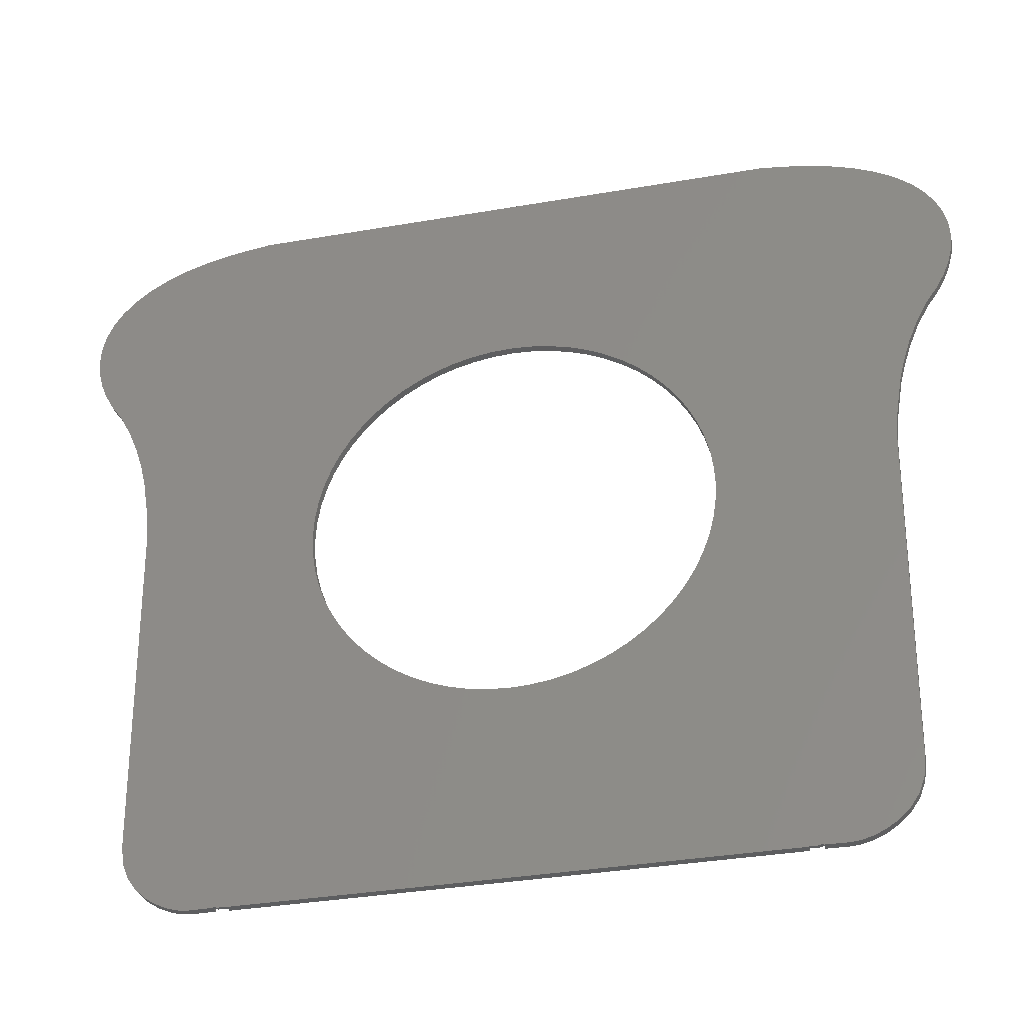
<metadata>
{"format":"stl","ext":"stl","renderer":"f3d","projection":"perspective","resolution":1024,"background":"white","views":[{"elev":-35.0,"azim":-167.0,"up":"+Y"}]}
</metadata>
<code>
# stl→obj: 445 verts, 892 faces
v 13.2 0.03906 0
v 11.5 0.01953 0
v 13.2 0.06442 0
v 19.05 26.5 0
v 5.674 31.24 0
v 18.84 27.96 0
v 6.25 5.4 0
v 5.469 33.38 0
v 18.76 29.44 0
v 9.99 0.3223 0
v 10.8 0.09766 0
v 9.131 0.7227 0
v 4.98 36.36 0
v 8.291 1.279 0
v 7.52 2.021 0
v 6.445 4.072 0
v 6.885 2.949 0
v 4.561 38.03 0
v 4.004 39.77 0
v 13.47 58.84 0
v 3.291 41.51 0
v 10.94 58.51 0
v 2.373 43.22 0
v 8.691 58.03 0
v 6.738 57.41 0
v 5.049 56.66 0
v 1.592 44.33 0
v 3.623 55.81 0
v 0.9473 45.49 0
v 2.451 54.85 0
v 0.4688 46.67 0
v 0.1048 48.34 0
v 1.523 53.82 0
v 0.185 50.81 0
v 0.8301 52.71 0
v 0.3416 51.52 0
v 0.3516 51.56 0
v 0.332 51.49 0
v 0.1522 47.92 0
v 0.1562 47.88 0
v 0.1465 47.94 0
v 0.03938 49.51 0
v 0.08688 50.35 0
v 0.08789 50.37 0
v 0.07812 50.31 0
v 0.02147 49.14 0
v 0.01953 49.1 0
v 0.01953 49.16 0
v 36.79 14.75 0
v 53.31 0.01953 0
v 53.31 0 0
v 48.68 27.91 0
v 48.76 29.44 0
v 48.46 26.43 0
v 48.09 24.98 0
v 47.59 23.6 0
v 46.95 22.29 0
v 46.2 21.05 0
v 45.55 20.19 0
v 45.33 19.89 0
v 45.29 19.85 0
v 44.37 18.84 0
v 43.3 17.87 0
v 42.15 17 0
v 40.91 16.25 0
v 39.6 15.62 0
v 38.22 15.12 0
v 35.29 14.52 0
v 33.76 14.44 0
v 14.21 0 0
v 32.28 14.52 0
v 30.82 14.74 0
v 14.21 0.01953 0
v 29.4 15.09 0
v 28.03 15.59 0
v 20.53 22.38 0
v 19.9 23.7 0
v 21.28 21.12 0
v 22.16 19.94 0
v 23.15 18.84 0
v 13.47 0.06836 0
v 24.26 17.84 0
v 25.44 16.96 0
v 26.7 16.21 0
v 54.05 0.06836 0
v 54.05 0.01953 0
v 54.05 58.84 0
v 48.68 30.97 0
v 48.46 32.45 0
v 48.09 33.89 0
v 47.59 35.26 0
v 46.95 36.58 0
v 46.2 37.81 0
v 45.33 38.97 0
v 44.37 40.04 0
v 43.3 41.01 0
v 42.15 41.87 0
v 40.91 42.62 0
v 39.6 43.25 0
v 38.22 43.76 0
v 36.79 44.12 0
v 54.05 58.87 0
v 35.29 44.36 0
v 33.76 44.43 0
v 13.47 58.87 0
v 32.23 44.36 0
v 30.74 44.12 0
v 29.3 43.76 0
v 27.94 43.26 0
v 27.8 43.19 0
v 26.61 42.62 0
v 19.41 25.08 0
v 18.78 29.74 0
v 13.47 0.01953 0
v 18.84 30.93 0
v 19.05 32.38 0
v 19.41 33.81 0
v 19.65 34.46 0
v 19.94 35.26 0
v 20.58 36.58 0
v 21.32 37.81 0
v 22.19 38.97 0
v 23.15 40.04 0
v 24.22 41.01 0
v 25.37 41.87 0
v 67.42 48.42 0
v 67.5 49.14 0
v 67.5 49.1 0
v 67.44 50.37 0
v 67.37 47.91 0
v 67.37 47.94 0
v 67.06 46.68 0
v 67.36 47.89 0
v 66.75 52.59 0
v 65.07 54.85 0
v 67.18 51.56 0
v 66 53.82 0
v 66.73 52.65 0
v 66.57 45.49 0
v 66.7 52.71 0
v 63.9 55.81 0
v 65.94 44.33 0
v 62.47 56.66 0
v 65.15 43.22 0
v 56.59 58.51 0
v 64.24 41.51 0
v 63.52 39.77 0
v 62.96 38.03 0
v 62.55 36.36 0
v 62.05 33.38 0
v 61.85 31.24 0
v 58.39 0.7227 0
v 61.27 5.4 0
v 61.08 4.072 0
v 60 2.021 0
v 60.64 2.949 0
v 59.24 1.279 0
v 58.83 58.03 0
v 60.79 57.41 0
v 56.02 0.01953 0
v 57.53 0.3223 0
v 56.72 0.09766 0
v 54.31 0.06457 0
v 54.31 0.03906 0
v 67.5 49.16 0
v 53.31 58.86 0.6
v 48.76 29.43 0.6
v 53.31 0 0.6
v 48.68 30.97 0.6
v 48.46 32.45 0.6
v 48.09 33.89 0.6
v 47.59 35.26 0.6
v 46.95 36.58 0.6
v 46.2 37.81 0.6
v 45.33 38.97 0.6
v 44.37 40.04 0.6
v 43.3 41.01 0.6
v 42.15 41.87 0.6
v 40.91 42.62 0.6
v 39.6 43.25 0.6
v 38.22 43.76 0.6
v 36.79 44.12 0.6
v 35.29 44.36 0.6
v 33.76 44.43 0.6
v 14.21 58.86 0.6
v 32.23 44.36 0.6
v 30.74 44.12 0.6
v 29.3 43.76 0.6
v 27.92 43.25 0.6
v 26.61 42.62 0.6
v 18.84 30.97 0.6
v 18.76 29.43 0.6
v 19.06 32.45 0.6
v 19.43 33.89 0.6
v 19.94 35.26 0.6
v 20.58 36.58 0.6
v 21.32 37.81 0.6
v 22.19 38.97 0.6
v 23.15 40.04 0.6
v 24.22 41.01 0.6
v 25.37 41.87 0.6
v 48.68 27.9 0.6
v 48.46 26.41 0.6
v 48.09 24.97 0.6
v 47.59 23.59 0.6
v 46.95 22.28 0.6
v 46.2 21.04 0.6
v 45.33 19.89 0.6
v 44.37 18.82 0.6
v 43.3 17.85 0.6
v 42.15 16.99 0.6
v 40.91 16.24 0.6
v 39.6 15.61 0.6
v 38.22 15.11 0.6
v 36.79 14.74 0.6
v 35.29 14.5 0.6
v 33.76 14.43 0.6
v 14.21 0 0.6
v 32.23 14.5 0.6
v 30.74 14.74 0.6
v 29.3 15.11 0.6
v 27.92 15.61 0.6
v 26.61 16.24 0.6
v 25.37 16.99 0.6
v 24.22 17.85 0.6
v 23.15 18.82 0.6
v 22.19 19.89 0.6
v 21.32 21.04 0.6
v 20.58 22.28 0.6
v 19.94 23.59 0.6
v 19.43 24.97 0.6
v 19.06 26.41 0.6
v 18.84 27.9 0.6
v 5.674 31.24 0.6
v 13.2 0.03906 0.6
v 13.2 58.79 0.6
v 6.25 5.4 0.6
v 3.291 41.51 0.6
v 10.71 58.45 0.6
v 11.5 0.01953 0.6
v 9.131 0.7227 0.6
v 2.373 43.22 0.6
v 8.516 57.96 0.6
v 9.99 0.3223 0.6
v 10.8 0.09766 0.6
v 8.291 1.279 0.6
v 6.592 57.33 0.6
v 7.52 2.021 0.6
v 6.445 4.072 0.6
v 6.885 2.949 0.6
v 5.469 33.38 0.6
v 4.98 36.36 0.6
v 4.932 56.58 0.6
v 4.561 38.03 0.6
v 4.004 39.77 0.6
v 1.592 44.33 0.6
v 3.535 55.72 0.6
v 0.9473 45.49 0.6
v 2.393 54.77 0.6
v 0.1562 47.88 0.6
v 1.484 53.74 0.6
v 0.8008 52.64 0.6
v 0.4688 46.67 0.6
v 0.07812 50.31 0.6
v 0.332 51.49 0.6
v 0.01953 49.1 0.6
v 67.44 50.31 0.6
v 67.36 47.89 0.6
v 67.5 49.1 0.6
v 67.19 51.49 0.6
v 66.04 53.74 0.6
v 66.73 52.65 0.6
v 65.13 54.78 0.6
v 67.06 46.68 0.6
v 63.97 55.72 0.6
v 66.57 45.49 0.6
v 65.94 44.33 0.6
v 62.58 56.58 0.6
v 65.15 43.22 0.6
v 60.93 57.33 0.6
v 58.99 57.96 0.6
v 56.8 58.45 0.6
v 64.24 41.51 0.6
v 54.31 58.79 0.6
v 63.52 39.77 0.6
v 54.31 0.03906 0.6
v 61.27 5.4 0.6
v 61.85 31.24 0.6
v 62.96 38.03 0.6
v 62.55 36.36 0.6
v 56.02 0.01953 0.6
v 58.39 0.7227 0.6
v 62.05 33.38 0.6
v 61.08 4.072 0.6
v 60 2.021 0.6
v 59.24 1.279 0.6
v 57.53 0.3223 0.6
v 60.64 2.949 0.6
v 56.72 0.09766 0.6
v 53.31 58.86 0.3
v 14.21 58.86 0.3
v 14.21 0.01953 0.3
v 53.31 0.01953 0.3
v 32.23 14.5 0.3
v 30.74 14.74 0.3
v 29.3 15.11 0.3
v 27.92 15.61 0.3
v 26.61 16.24 0.3
v 25.37 16.99 0.3
v 24.22 17.85 0.3
v 23.15 18.82 0.3
v 22.19 19.89 0.3
v 21.32 21.04 0.3
v 20.58 22.28 0.3
v 19.94 23.59 0.3
v 19.43 24.97 0.3
v 19.06 26.41 0.3
v 18.84 27.9 0.3
v 18.76 29.43 0.3
v 18.78 29.74 0.3
v 18.84 30.97 0.3
v 18.76 29.44 0.3
v 19.06 32.45 0.3
v 19.43 33.89 0.3
v 19.65 34.46 0.3
v 27.8 43.19 0.3
v 27.92 43.25 0.3
v 27.94 43.26 0.3
v 48.76 29.44 0.3
v 48.76 29.43 0.3
v 48.68 27.9 0.3
v 48.46 26.41 0.3
v 48.09 24.97 0.3
v 47.59 23.59 0.3
v 46.95 22.28 0.3
v 46.2 21.04 0.3
v 45.55 20.19 0.3
v 45.29 19.85 0.3
v 44.37 18.82 0.3
v 43.3 17.85 0.3
v 42.15 16.99 0.3
v 40.91 16.24 0.3
v 39.6 15.61 0.3
v 38.22 15.11 0.3
v 36.79 14.74 0.3
v 35.29 14.5 0.3
v 33.76 14.43 0.3
v 13.2 0.06442 0.3
v 13.2 58.79 0.3
v 10.71 58.45 0.3
v 8.516 57.96 0.3
v 6.592 57.33 0.3
v 4.932 56.58 0.3
v 3.535 55.72 0.3
v 2.393 54.77 0.3
v 1.484 53.74 0.3
v 0.8008 52.64 0.3
v 0.3416 51.52 0.3
v 0.08688 50.35 0.3
v 0.185 50.81 0.3
v 0.02147 49.14 0.3
v 0.03938 49.51 0.3
v 0.1522 47.92 0.3
v 0.1048 48.34 0.3
v 67.42 48.42 0.3
v 67.37 47.91 0.3
v 67.5 49.14 0.3
v 67.44 50.31 0.3
v 67.19 51.49 0.3
v 66.75 52.59 0.3
v 66.73 52.65 0.3
v 66.04 53.74 0.3
v 65.13 54.78 0.3
v 63.97 55.72 0.3
v 62.58 56.58 0.3
v 60.93 57.33 0.3
v 58.99 57.96 0.3
v 56.8 58.45 0.3
v 54.31 58.79 0.3
v 54.31 0.06457 0.3
v 13.47 0.06836 0.3
v 10.94 58.51 0.3
v 13.47 58.84 0.3
v 8.691 58.03 0.3
v 6.738 57.41 0.3
v 5.049 56.66 0.3
v 3.623 55.81 0.3
v 2.451 54.85 0.3
v 1.523 53.82 0.3
v 0.8301 52.71 0.3
v 0.3516 51.56 0.3
v 54.05 58.84 0.3
v 54.05 58.87 0.3
v 54.05 0.06836 0.3
v 13.47 58.87 0.3
v 13.47 0.01953 0.3
v 66.7 52.71 0.3
v 66 53.82 0.3
v 65.07 54.85 0.3
v 63.9 55.81 0.3
v 62.47 56.66 0.3
v 60.79 57.41 0.3
v 58.83 58.03 0.3
v 56.59 58.51 0.3
v 54.05 0.01953 0.3
v 67.5 49.16 0.3
v 67.44 50.37 0.3
v 67.18 51.56 0.3
v 67.37 47.94 0.3
v 0.08789 50.37 0.3
v 0.01953 49.16 0.3
v 0.1465 47.94 0.3
v 19.41 33.81 0.3
v 19.05 32.38 0.3
v 18.84 30.93 0.3
v 44.37 18.84 0.3
v 43.3 17.87 0.3
v 42.15 17 0.3
v 40.91 16.25 0.3
v 39.6 15.62 0.3
v 38.22 15.12 0.3
v 36.79 14.75 0.3
v 35.29 14.52 0.3
v 33.76 14.44 0.3
v 32.28 14.52 0.3
v 30.82 14.74 0.3
v 29.4 15.09 0.3
v 28.03 15.59 0.3
v 26.7 16.21 0.3
v 25.44 16.96 0.3
v 24.26 17.84 0.3
v 23.15 18.84 0.3
v 22.16 19.94 0.3
v 21.28 21.12 0.3
v 20.53 22.38 0.3
v 19.9 23.7 0.3
v 19.41 25.08 0.3
v 19.05 26.5 0.3
v 18.84 27.96 0.3
v 48.68 27.91 0.3
v 48.46 26.43 0.3
v 48.09 24.98 0.3
v 47.59 23.6 0.3
v 46.95 22.29 0.3
v 46.2 21.05 0.3
f 1 2 3
f 4 5 6
f 7 3 2
f 8 9 5
f 10 2 11
f 12 2 10
f 2 12 7
f 13 9 8
f 7 12 14
f 7 14 15
f 16 15 17
f 18 9 13
f 15 16 7
f 6 5 9
f 19 9 18
f 9 19 20
f 21 20 19
f 20 21 22
f 23 22 21
f 22 23 24
f 24 23 25
f 25 23 26
f 27 26 23
f 26 27 28
f 29 28 27
f 28 29 30
f 31 30 29
f 32 30 31
f 30 32 33
f 34 33 32
f 35 36 37
f 35 34 36
f 36 34 38
f 39 31 40
f 32 31 39
f 32 39 41
f 33 34 35
f 42 34 32
f 34 43 44
f 34 42 43
f 43 42 45
f 32 46 42
f 46 32 47
f 42 46 48
f 49 50 51
f 50 52 53
f 50 54 52
f 50 55 54
f 50 56 55
f 50 57 56
f 50 58 57
f 50 59 58
f 50 60 59
f 50 61 60
f 50 62 61
f 50 63 62
f 50 64 63
f 50 65 64
f 50 66 65
f 50 67 66
f 50 49 67
f 51 68 49
f 51 69 68
f 70 69 51
f 69 70 71
f 71 70 72
f 73 72 70
f 72 73 74
f 74 73 75
f 76 7 77
f 78 7 76
f 79 7 78
f 80 7 79
f 7 81 3
f 73 7 80
f 7 73 81
f 82 73 80
f 83 73 82
f 84 73 83
f 75 73 84
f 50 85 86
f 85 53 87
f 85 50 53
f 88 87 53
f 89 87 88
f 90 87 89
f 91 87 90
f 92 87 91
f 93 87 92
f 94 87 93
f 95 87 94
f 96 87 95
f 97 87 96
f 98 87 97
f 99 87 98
f 100 87 99
f 101 87 100
f 87 101 102
f 103 102 101
f 104 102 103
f 105 104 106
f 105 106 107
f 20 107 108
f 20 108 109
f 20 109 110
f 20 110 111
f 5 77 7
f 77 5 112
f 112 5 4
f 9 20 113
f 81 73 114
f 113 20 115
f 115 20 116
f 20 117 116
f 20 118 117
f 20 119 118
f 20 120 119
f 20 121 120
f 20 122 121
f 20 123 122
f 20 124 123
f 20 125 124
f 20 111 125
f 107 20 105
f 104 105 102
f 126 127 128
f 126 129 127
f 130 126 131
f 132 126 130
f 132 130 133
f 126 134 129
f 126 132 135
f 129 134 136
f 126 137 134
f 134 138 138
f 134 137 138
f 135 132 139
f 138 137 140
f 141 139 142
f 143 142 144
f 126 135 137
f 145 144 146
f 139 141 135
f 87 146 147
f 87 147 148
f 87 148 149
f 142 143 141
f 87 149 150
f 87 150 151
f 152 153 154
f 153 85 151
f 146 87 145
f 155 154 156
f 152 154 155
f 152 155 157
f 144 158 159
f 153 152 160
f 160 152 161
f 160 161 162
f 153 163 85
f 153 160 163
f 163 160 164
f 151 85 87
f 144 159 143
f 144 145 158
f 165 127 129
f 166 167 168
f 166 169 167
f 166 170 169
f 166 171 170
f 166 172 171
f 166 173 172
f 166 174 173
f 166 175 174
f 166 176 175
f 166 177 176
f 166 178 177
f 166 179 178
f 166 180 179
f 166 181 180
f 166 182 181
f 166 183 182
f 166 184 183
f 185 184 166
f 184 185 186
f 186 185 187
f 187 185 188
f 188 185 189
f 189 185 190
f 191 185 192
f 193 185 191
f 194 185 193
f 195 185 194
f 196 185 195
f 197 185 196
f 198 185 197
f 199 185 198
f 200 185 199
f 201 185 200
f 190 185 201
f 202 168 167
f 203 168 202
f 204 168 203
f 205 168 204
f 206 168 205
f 207 168 206
f 208 168 207
f 209 168 208
f 210 168 209
f 211 168 210
f 212 168 211
f 213 168 212
f 214 168 213
f 215 168 214
f 216 168 215
f 217 168 216
f 218 217 219
f 218 219 220
f 218 220 221
f 218 221 222
f 218 222 223
f 218 223 224
f 218 192 185
f 217 218 168
f 225 218 224
f 226 218 225
f 227 218 226
f 228 218 227
f 229 218 228
f 230 218 229
f 231 218 230
f 232 218 231
f 233 218 232
f 192 218 233
f 234 235 236
f 237 235 234
f 238 236 239
f 235 237 240
f 241 240 237
f 242 239 243
f 240 244 245
f 240 241 244
f 241 237 246
f 242 243 247
f 246 237 248
f 249 248 237
f 248 249 250
f 236 251 234
f 236 252 251
f 242 247 253
f 236 254 252
f 236 255 254
f 256 253 257
f 236 238 255
f 258 257 259
f 239 242 238
f 253 256 242
f 260 259 261
f 257 258 256
f 260 261 262
f 259 263 258
f 264 262 265
f 259 260 263
f 262 264 260
f 260 264 266
f 267 268 269
f 270 268 267
f 271 268 270
f 271 270 272
f 273 268 271
f 268 273 274
f 275 274 273
f 274 275 276
f 276 275 277
f 278 277 275
f 277 278 279
f 280 279 278
f 281 279 280
f 282 279 281
f 279 282 283
f 284 283 282
f 283 284 285
f 286 287 288
f 285 284 289
f 289 284 290
f 286 288 284
f 291 287 286
f 292 287 291
f 290 284 293
f 293 284 288
f 294 292 295
f 287 292 294
f 295 292 296
f 292 291 297
f 294 295 298
f 297 291 299
f 300 185 166
f 185 300 301
f 73 70 302
f 302 185 301
f 302 218 185
f 218 302 70
f 70 168 218
f 168 70 51
f 166 303 300
f 168 303 166
f 51 303 168
f 303 51 50
f 304 220 219
f 220 304 305
f 305 221 220
f 221 305 306
f 306 222 221
f 222 306 307
f 307 223 222
f 223 307 308
f 308 224 223
f 224 308 309
f 309 225 224
f 225 309 310
f 310 226 225
f 226 310 311
f 226 312 227
f 312 226 311
f 227 313 228
f 313 227 312
f 228 314 229
f 314 228 313
f 229 315 230
f 315 229 314
f 230 316 231
f 316 230 315
f 231 317 232
f 317 231 316
f 232 318 233
f 318 232 317
f 233 319 192
f 319 233 318
f 191 320 321
f 320 322 113
f 192 320 191
f 320 192 322
f 322 192 319
f 113 322 9
f 191 323 193
f 323 191 321
f 193 324 194
f 324 193 323
f 195 325 119
f 194 325 195
f 325 194 324
f 119 325 118
f 195 120 196
f 120 195 119
f 196 121 197
f 121 196 120
f 197 122 198
f 122 197 121
f 198 123 199
f 123 198 122
f 123 200 199
f 200 123 124
f 124 201 200
f 201 124 125
f 125 190 201
f 190 125 111
f 190 326 189
f 111 326 190
f 326 111 110
f 189 326 327
f 328 189 327
f 189 328 188
f 108 328 109
f 328 108 188
f 108 187 188
f 187 108 107
f 107 186 187
f 186 107 106
f 106 184 186
f 184 106 104
f 104 183 184
f 183 104 103
f 103 182 183
f 182 103 101
f 101 181 182
f 181 101 100
f 100 180 181
f 180 100 99
f 99 179 180
f 179 99 98
f 98 178 179
f 178 98 97
f 97 177 178
f 177 97 96
f 96 176 177
f 176 96 95
f 94 176 95
f 176 94 175
f 93 175 94
f 175 93 174
f 92 174 93
f 174 92 173
f 91 173 92
f 173 91 172
f 90 172 91
f 172 90 171
f 89 171 90
f 171 89 170
f 88 170 89
f 170 88 169
f 329 88 53
f 88 329 169
f 167 329 330
f 329 167 169
f 331 167 330
f 167 331 202
f 332 202 331
f 202 332 203
f 333 203 332
f 203 333 204
f 334 204 333
f 204 334 205
f 335 205 334
f 205 335 206
f 336 206 335
f 206 336 207
f 59 60 337
f 337 207 336
f 337 208 207
f 208 337 60
f 338 60 61
f 60 338 208
f 209 338 339
f 338 209 208
f 339 210 209
f 210 339 340
f 340 211 210
f 211 340 341
f 341 212 211
f 212 341 342
f 342 213 212
f 213 342 343
f 343 214 213
f 214 343 344
f 344 215 214
f 215 344 345
f 345 216 215
f 216 345 346
f 346 217 216
f 217 346 347
f 347 219 217
f 219 347 304
f 236 348 349
f 235 348 236
f 1 348 235
f 348 1 3
f 349 239 236
f 239 349 350
f 350 243 239
f 243 350 351
f 351 247 243
f 247 351 352
f 352 253 247
f 253 352 353
f 353 257 253
f 257 353 354
f 354 259 257
f 259 354 355
f 356 259 355
f 259 356 261
f 357 261 356
f 261 357 262
f 36 38 358
f 358 262 357
f 358 265 262
f 265 358 38
f 43 45 359
f 360 38 34
f 38 360 265
f 264 360 359
f 360 264 265
f 264 359 45
f 46 47 361
f 362 45 42
f 45 362 264
f 266 362 361
f 362 266 264
f 266 361 47
f 39 40 363
f 364 47 32
f 47 364 266
f 260 364 363
f 364 260 266
f 260 363 40
f 31 260 40
f 260 31 263
f 29 263 31
f 263 29 258
f 27 258 29
f 258 27 256
f 23 256 27
f 256 23 242
f 21 242 23
f 242 21 238
f 19 238 21
f 238 19 255
f 18 255 19
f 255 18 254
f 13 254 18
f 254 13 252
f 8 252 13
f 252 8 251
f 5 251 8
f 251 5 234
f 7 234 5
f 234 7 237
f 16 237 7
f 237 16 249
f 17 249 16
f 249 17 250
f 15 250 17
f 250 15 248
f 15 246 248
f 246 15 14
f 14 241 246
f 241 14 12
f 12 244 241
f 244 12 10
f 10 245 244
f 245 10 11
f 11 240 245
f 240 11 2
f 2 235 240
f 235 2 1
f 162 297 299
f 297 162 161
f 161 292 297
f 292 161 152
f 152 296 292
f 296 152 157
f 157 295 296
f 295 157 155
f 295 156 298
f 156 295 155
f 298 154 294
f 154 298 156
f 294 153 287
f 153 294 154
f 287 151 288
f 151 287 153
f 288 150 293
f 150 288 151
f 293 149 290
f 149 293 150
f 290 148 289
f 148 290 149
f 289 147 285
f 147 289 148
f 285 146 283
f 146 285 147
f 283 144 279
f 144 283 146
f 279 142 277
f 142 279 144
f 277 139 276
f 139 277 142
f 276 132 274
f 132 276 139
f 274 133 268
f 133 274 132
f 269 365 128
f 268 365 269
f 365 268 366
f 133 366 268
f 366 133 130
f 128 365 126
f 267 367 368
f 269 367 267
f 128 367 269
f 367 128 127
f 267 369 270
f 369 267 368
f 272 370 138
f 270 370 272
f 370 270 369
f 138 370 134
f 271 371 372
f 272 371 271
f 138 371 272
f 371 138 138
f 271 373 273
f 373 271 372
f 373 275 273
f 275 373 374
f 374 278 275
f 278 374 375
f 375 280 278
f 280 375 376
f 376 281 280
f 281 376 377
f 377 282 281
f 282 377 378
f 378 284 282
f 284 378 379
f 163 164 380
f 380 284 379
f 380 286 284
f 286 380 164
f 164 291 286
f 291 164 160
f 160 299 291
f 299 160 162
f 301 349 381
f 382 349 383
f 382 350 349
f 384 350 382
f 384 351 350
f 385 351 384
f 385 352 351
f 386 352 385
f 386 353 352
f 387 353 386
f 387 354 353
f 388 354 387
f 388 355 354
f 389 355 388
f 389 356 355
f 390 356 389
f 390 357 356
f 391 357 390
f 357 391 358
f 300 392 393
f 392 300 394
f 303 394 300
f 393 301 300
f 395 301 393
f 383 301 395
f 349 301 383
f 301 381 302
f 302 381 396
f 397 372 371
f 398 372 397
f 398 373 372
f 399 373 398
f 399 374 373
f 400 374 399
f 400 375 374
f 401 375 400
f 401 376 375
f 402 376 401
f 402 377 376
f 403 377 402
f 403 378 377
f 404 378 403
f 404 379 378
f 392 379 404
f 394 379 392
f 379 394 380
f 394 303 405
f 381 349 348
f 368 406 407
f 406 368 367
f 407 369 368
f 408 369 407
f 369 408 370
f 409 365 366
f 360 410 359
f 361 362 411
f 412 363 364
f 324 413 325
f 323 413 324
f 323 414 413
f 321 414 323
f 321 415 414
f 415 321 320
f 416 339 338
f 417 339 416
f 417 340 339
f 418 340 417
f 418 341 340
f 419 341 418
f 419 342 341
f 420 342 419
f 420 343 342
f 421 343 420
f 421 344 343
f 422 344 421
f 422 345 344
f 423 345 422
f 423 346 345
f 424 346 423
f 424 347 346
f 425 347 424
f 425 304 347
f 426 304 425
f 426 305 304
f 427 305 426
f 427 306 305
f 428 306 427
f 428 307 306
f 429 307 428
f 429 308 307
f 430 308 429
f 430 309 308
f 431 309 430
f 431 310 309
f 432 310 431
f 432 311 310
f 432 312 311
f 433 312 432
f 433 313 312
f 434 313 433
f 434 314 313
f 435 314 434
f 435 315 314
f 436 315 435
f 436 316 315
f 437 316 436
f 437 317 316
f 438 317 437
f 318 438 439
f 438 318 317
f 319 439 322
f 439 319 318
f 440 330 329
f 440 331 330
f 441 331 440
f 441 332 331
f 442 332 441
f 442 333 332
f 443 333 442
f 443 334 333
f 444 334 443
f 444 335 334
f 445 335 444
f 445 336 335
f 336 445 337
f 328 327 326
f 85 380 394
f 380 85 163
f 366 131 409
f 131 366 130
f 409 126 365
f 126 409 131
f 367 165 406
f 165 367 127
f 406 129 407
f 129 406 165
f 407 136 408
f 136 407 129
f 371 140 397
f 140 371 138
f 408 134 370
f 134 408 136
f 397 137 398
f 137 397 140
f 398 135 399
f 135 398 137
f 135 400 399
f 400 135 141
f 141 401 400
f 401 141 143
f 143 402 401
f 402 143 159
f 159 403 402
f 403 159 158
f 158 404 403
f 404 158 145
f 145 392 404
f 392 145 87
f 392 102 393
f 102 392 87
f 102 395 393
f 395 102 105
f 20 395 105
f 395 20 383
f 20 382 383
f 382 20 22
f 22 384 382
f 384 22 24
f 24 385 384
f 385 24 25
f 25 386 385
f 386 25 26
f 26 387 386
f 387 26 28
f 28 388 387
f 388 28 30
f 33 388 30
f 388 33 389
f 35 389 33
f 389 35 390
f 37 390 35
f 390 37 391
f 36 391 37
f 391 36 358
f 44 360 34
f 360 44 410
f 43 410 44
f 410 43 359
f 48 362 42
f 362 48 411
f 46 411 48
f 411 46 361
f 41 364 32
f 364 41 412
f 39 412 41
f 412 39 363
f 3 381 348
f 381 3 81
f 114 381 81
f 381 114 396
f 114 302 396
f 302 114 73
f 50 405 303
f 405 50 86
f 405 85 394
f 85 405 86
f 71 426 425
f 426 71 72
f 72 427 426
f 427 72 74
f 74 428 427
f 428 74 75
f 75 429 428
f 429 75 84
f 84 430 429
f 430 84 83
f 83 431 430
f 431 83 82
f 82 432 431
f 432 82 80
f 432 79 433
f 79 432 80
f 433 78 434
f 78 433 79
f 434 76 435
f 76 434 78
f 435 77 436
f 77 435 76
f 436 112 437
f 112 436 77
f 437 4 438
f 4 437 112
f 438 6 439
f 6 438 4
f 439 9 322
f 9 439 6
f 320 115 415
f 115 320 113
f 415 116 414
f 116 415 115
f 414 117 413
f 117 414 116
f 413 118 325
f 118 413 117
f 110 328 326
f 328 110 109
f 52 329 53
f 329 52 440
f 54 440 52
f 440 54 441
f 55 441 54
f 441 55 442
f 56 442 55
f 442 56 443
f 57 443 56
f 443 57 444
f 58 444 57
f 444 58 445
f 59 445 58
f 445 59 337
f 62 338 61
f 338 62 416
f 62 417 416
f 417 62 63
f 63 418 417
f 418 63 64
f 64 419 418
f 419 64 65
f 65 420 419
f 420 65 66
f 66 421 420
f 421 66 67
f 67 422 421
f 422 67 49
f 49 423 422
f 423 49 68
f 68 424 423
f 424 68 69
f 69 425 424
f 425 69 71

</code>
